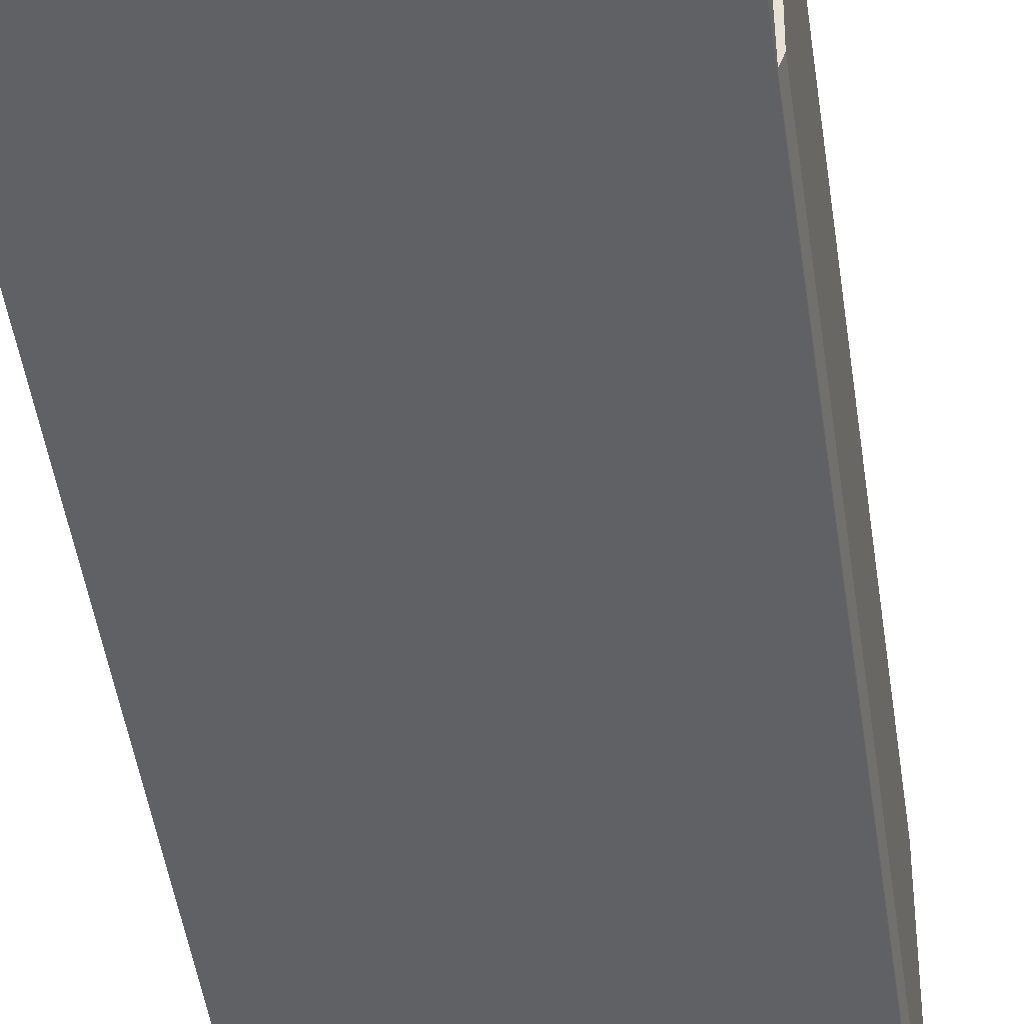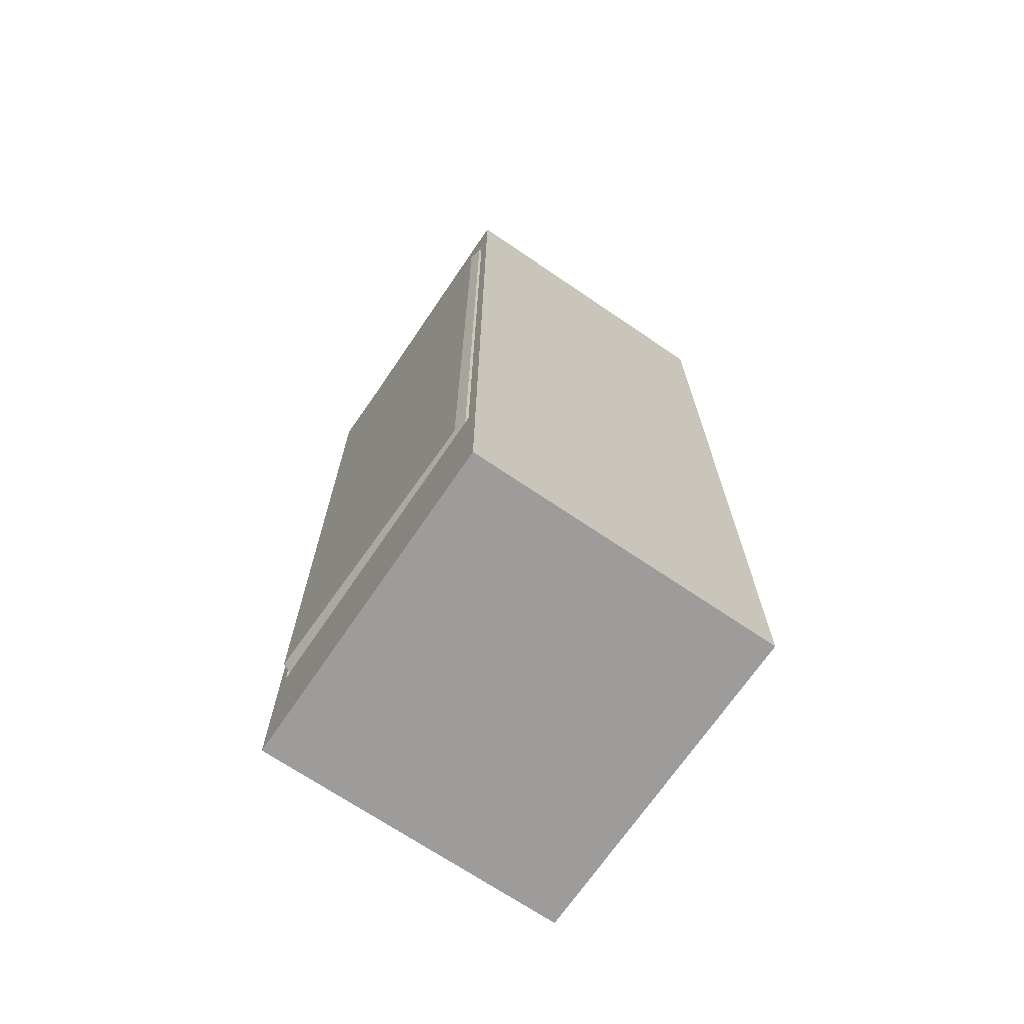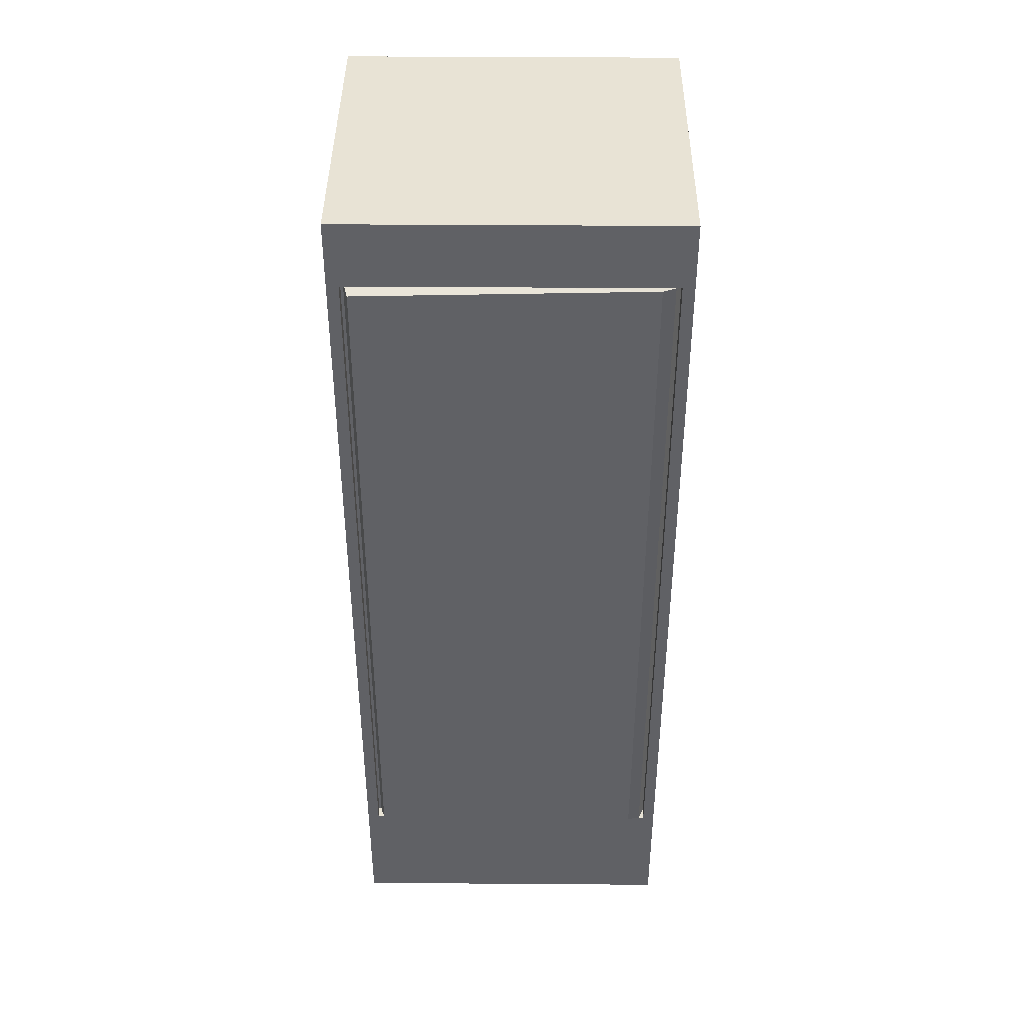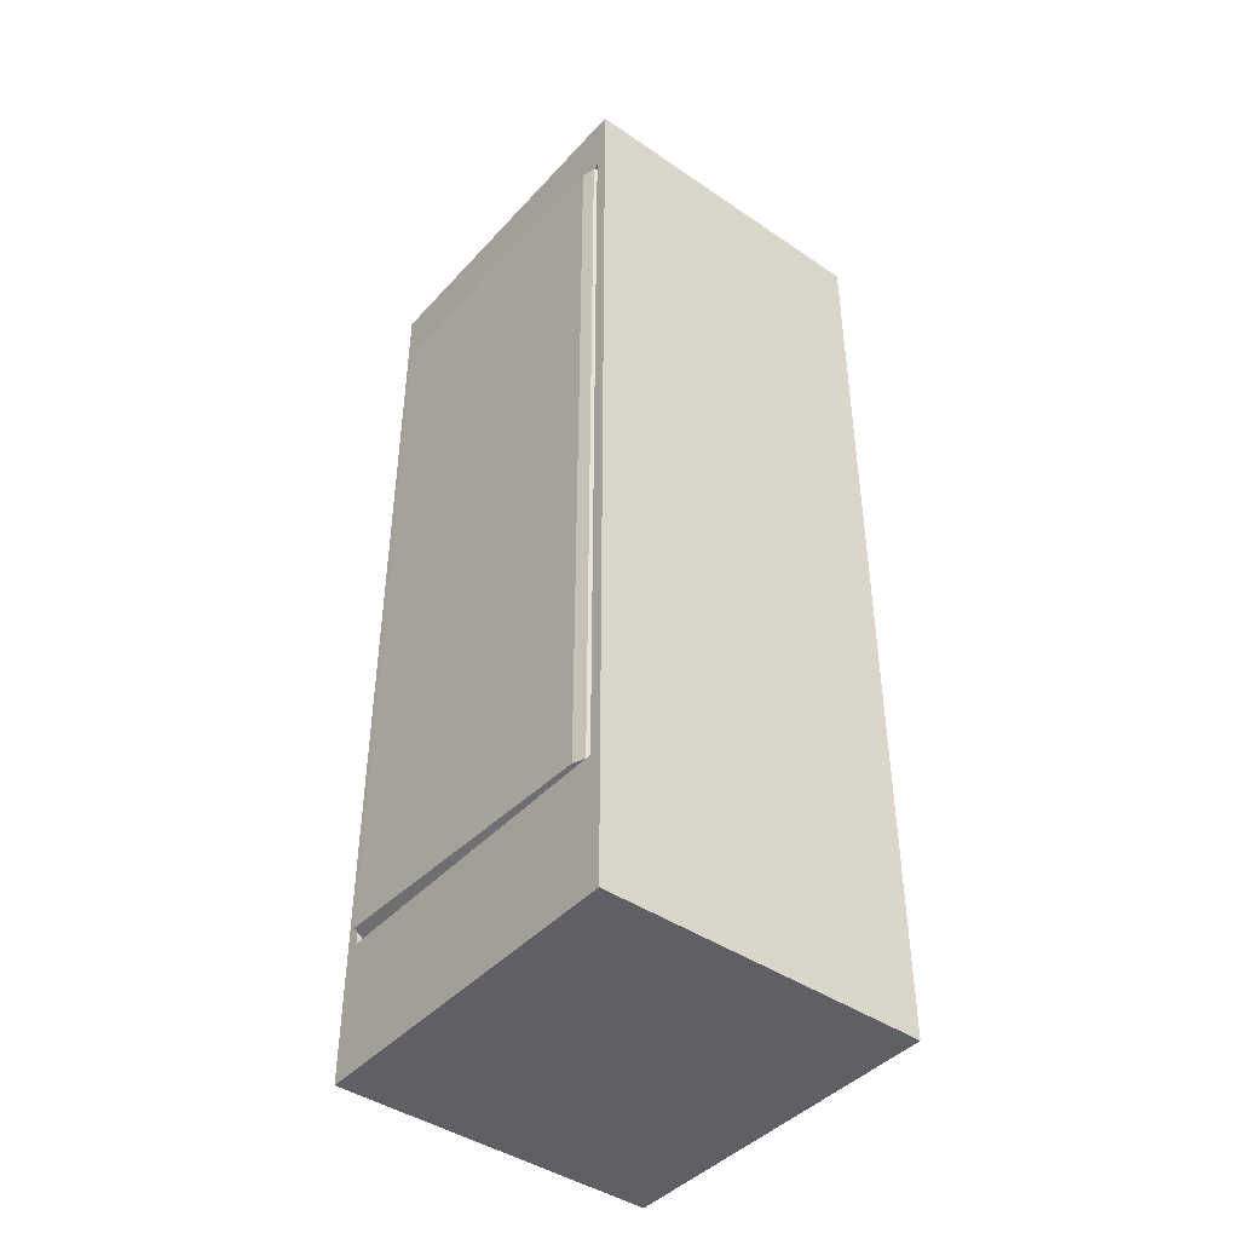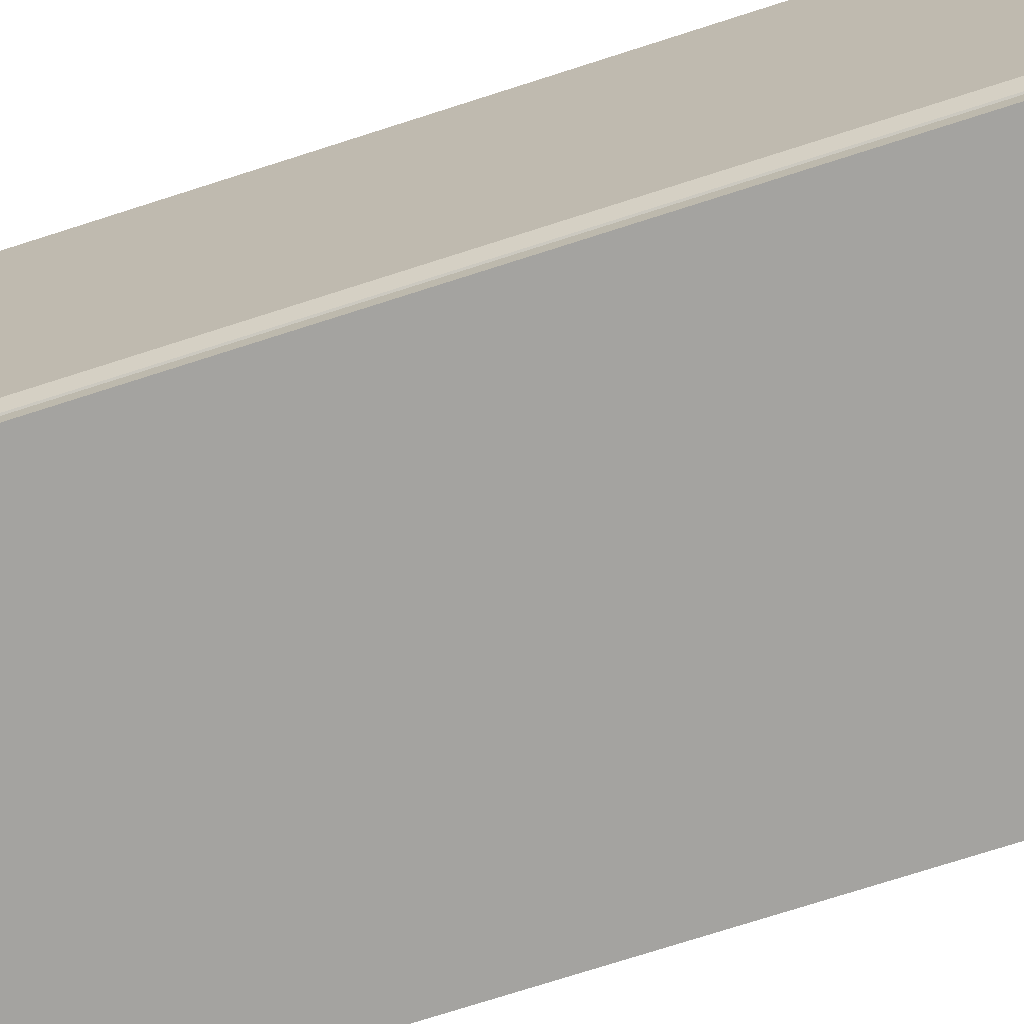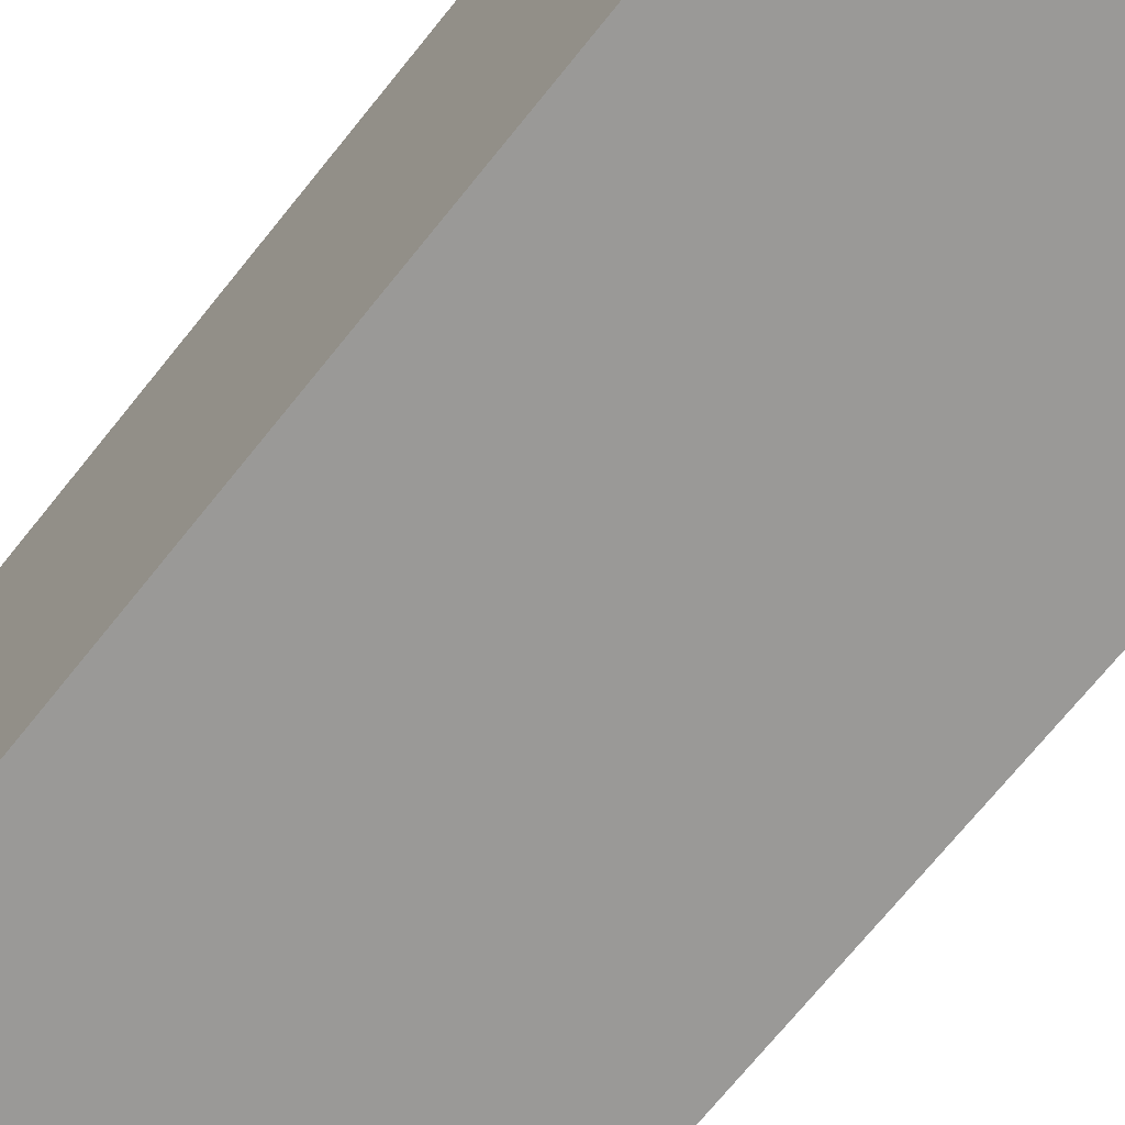
<metadata>
{"format":"obj","ext":"obj","renderer":"f3d","projection":"perspective","resolution":1024,"background":"white","views":[{"elev":-48.3,"azim":8.3,"up":"+Z"},{"elev":-70.0,"azim":145.8,"up":"+Y"},{"elev":41.3,"azim":90.5,"up":"+Y"},{"elev":-43.3,"azim":141.2,"up":"+Y"},{"elev":-72.8,"azim":107.9,"up":"+Z"},{"elev":-68.9,"azim":-38.4,"up":"+Z"}]}
</metadata>
<code>
o Safe01_1_LOD0_Plane.038
v -0.2984 0.01056 0.2522
v -0.2984 1.691 0.2522
v 0.2616 1.691 0.2522
v 0.2406 1.573 0.2033
v 0.2406 0.2388 0.2033
v 0.2616 1.573 -0.3242
v 0.2616 0.01056 -0.3242
v 0.2406 0.2388 0.2313
v 0.2426 0.2388 0.2264
v 0.2426 1.573 0.2264
v 0.2758 1.563 0.2178
v 0.2758 0.2532 0.2178
v 0.2678 1.57 -0.2922
v 0.2678 0.2415 -0.2922
v 0.2616 1.573 -0.3146
v 0.2616 0.2388 -0.3146
v 0.2406 1.573 -0.3242
v 0.2406 0.2388 -0.3242
v 0.2406 1.573 0.2313
v 0.2616 0.2388 -0.3242
v 0.2616 1.573 0.2313
v 0.2616 0.2388 0.2313
v -0.2984 1.691 -0.3451
v 0.2616 1.691 -0.3242
v 0.2616 0.01056 0.2522
v -0.2984 0.01056 -0.3451
v 0.2616 1.691 -0.3451
v 0.2616 0.01056 -0.3451
f 25 2 1
f 1 23 26
f 18 6 17
f 5 19 8
f 12 13 11
f 10 12 11
f 9 14 12
f 15 14 16
f 10 13 15
f 19 22 8
f 16 17 15
f 21 24 3
f 22 7 20
f 3 22 21
f 8 20 18
f 17 21 19
f 27 2 3
f 25 3 2
f 1 2 23
f 18 20 6
f 5 4 19
f 12 14 13
f 10 9 12
f 9 16 14
f 15 13 14
f 10 11 13
f 19 21 22
f 16 18 17
f 21 6 24
f 22 25 7
f 3 25 22
f 8 22 20
f 17 6 21
f 27 23 2
f 24 28 27
f 24 7 28
f 28 26 23
f 28 23 27
f 28 25 1
f 28 1 26

</code>
